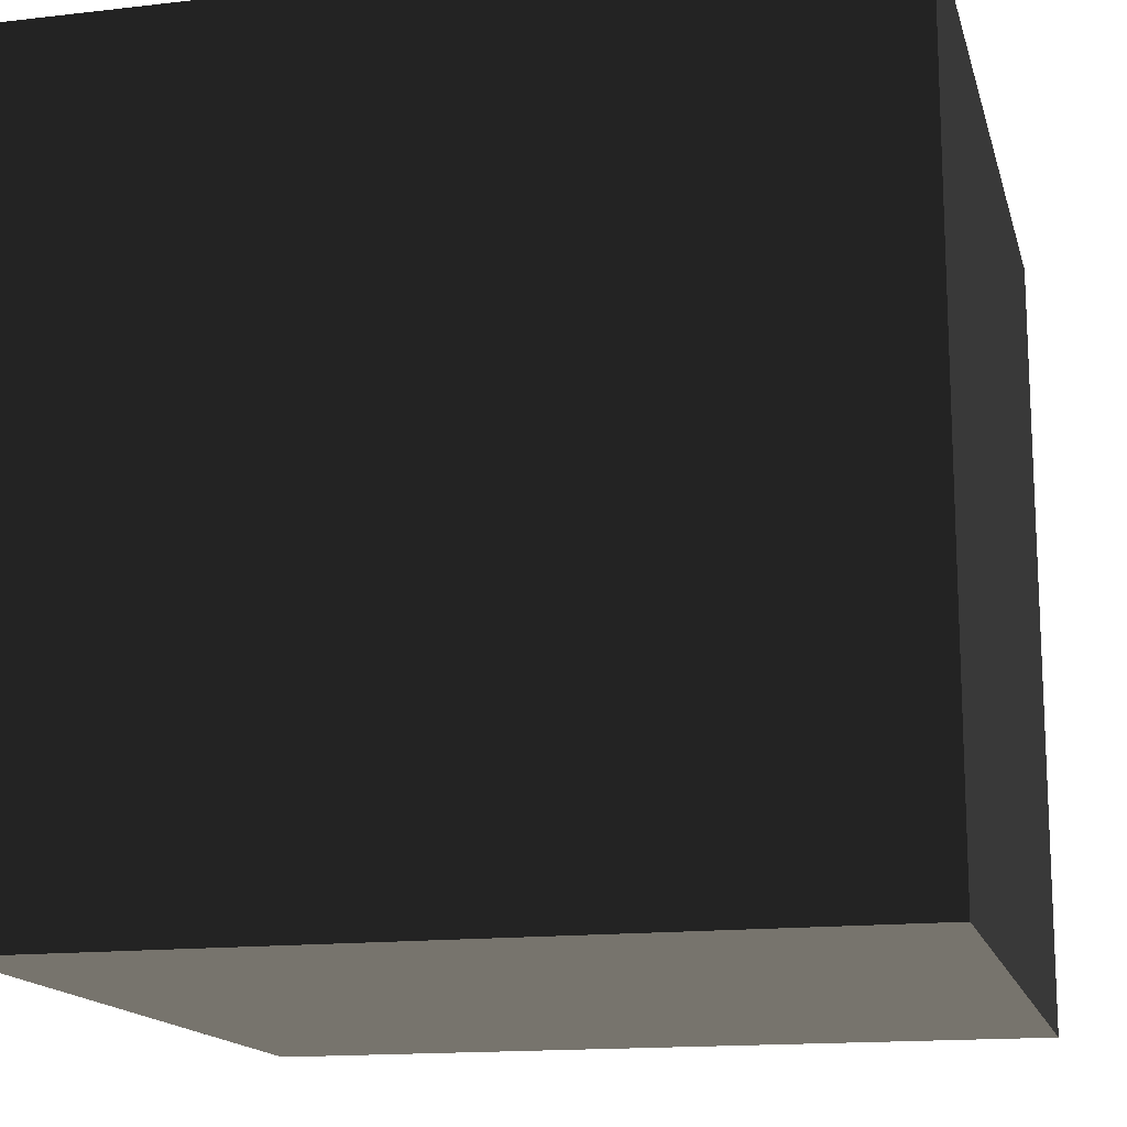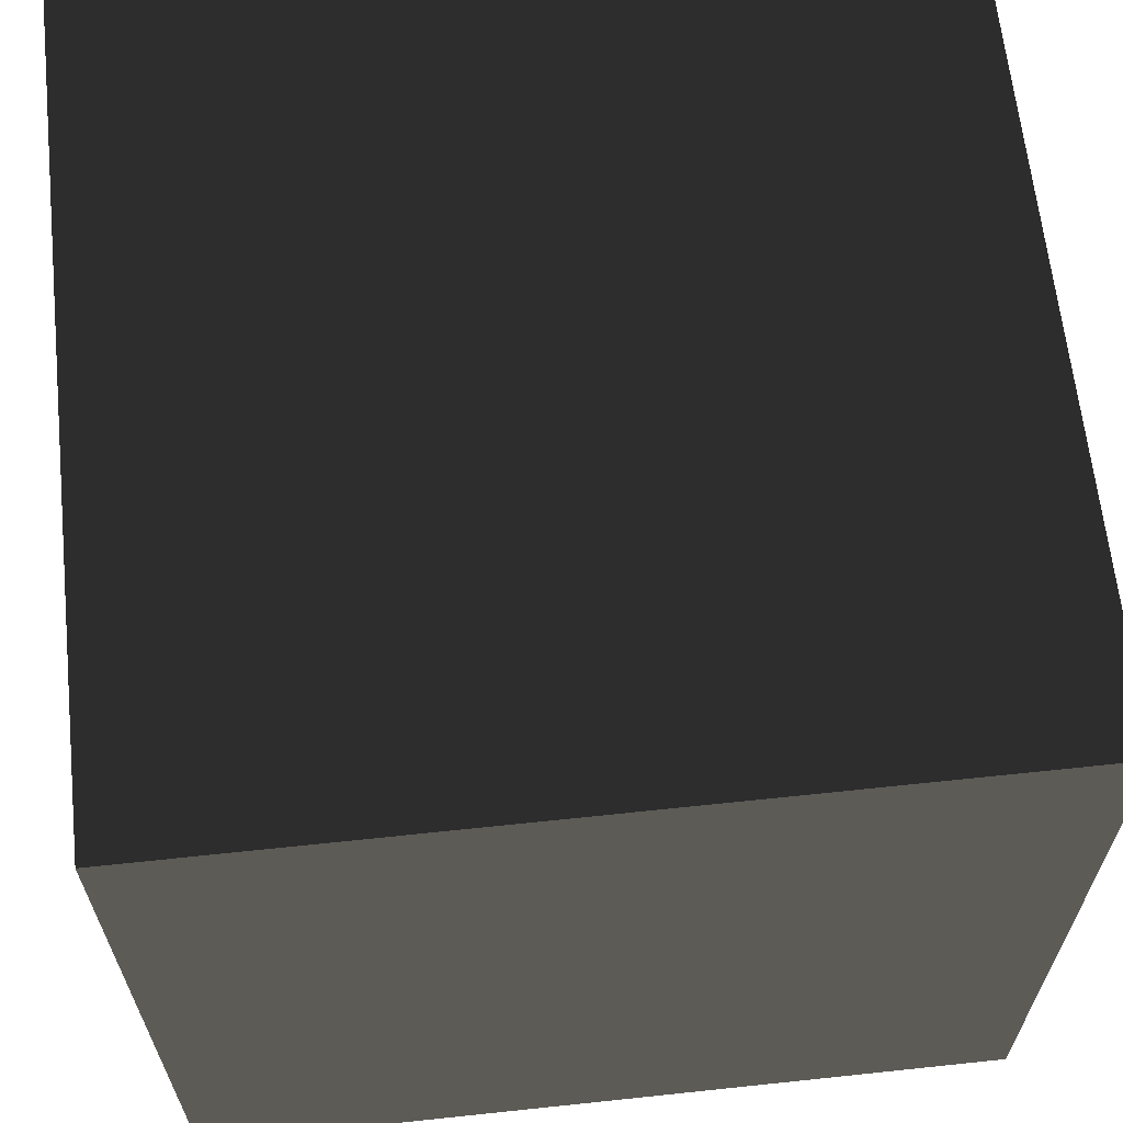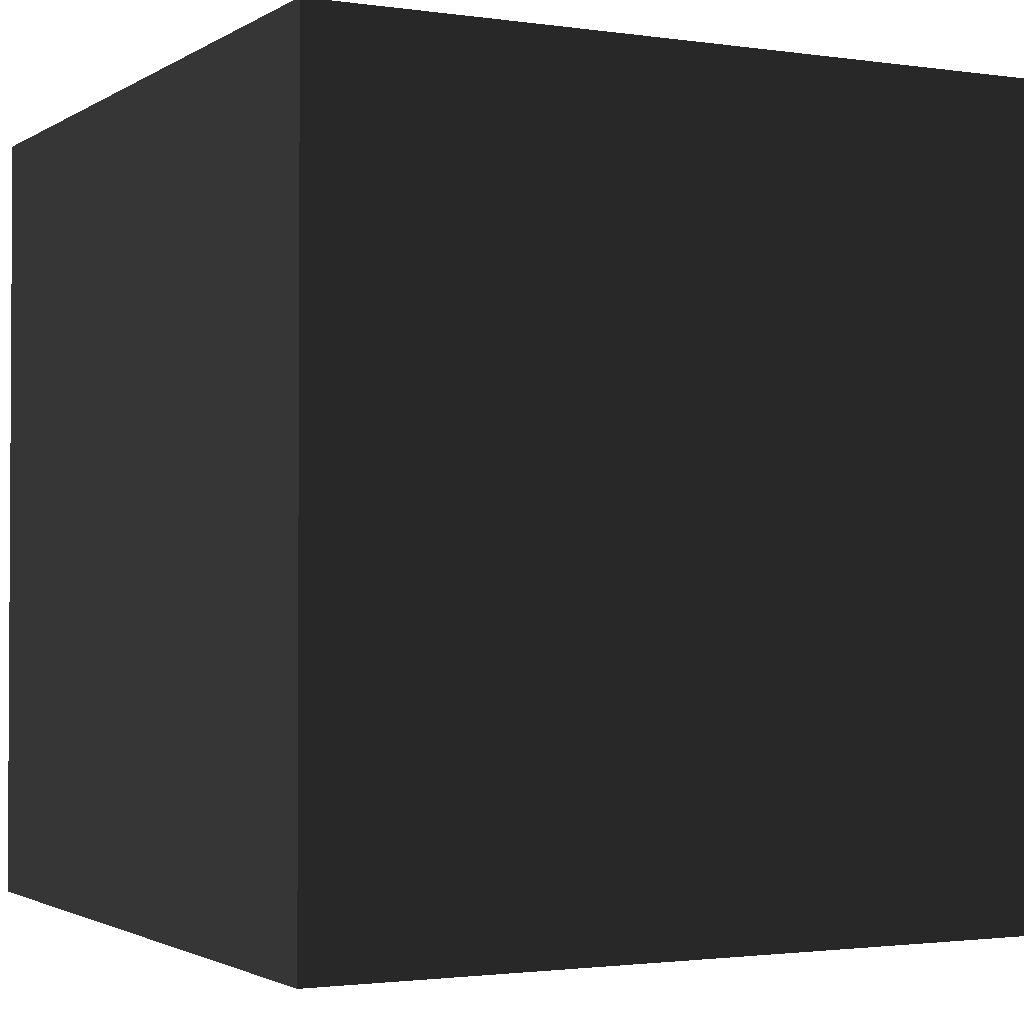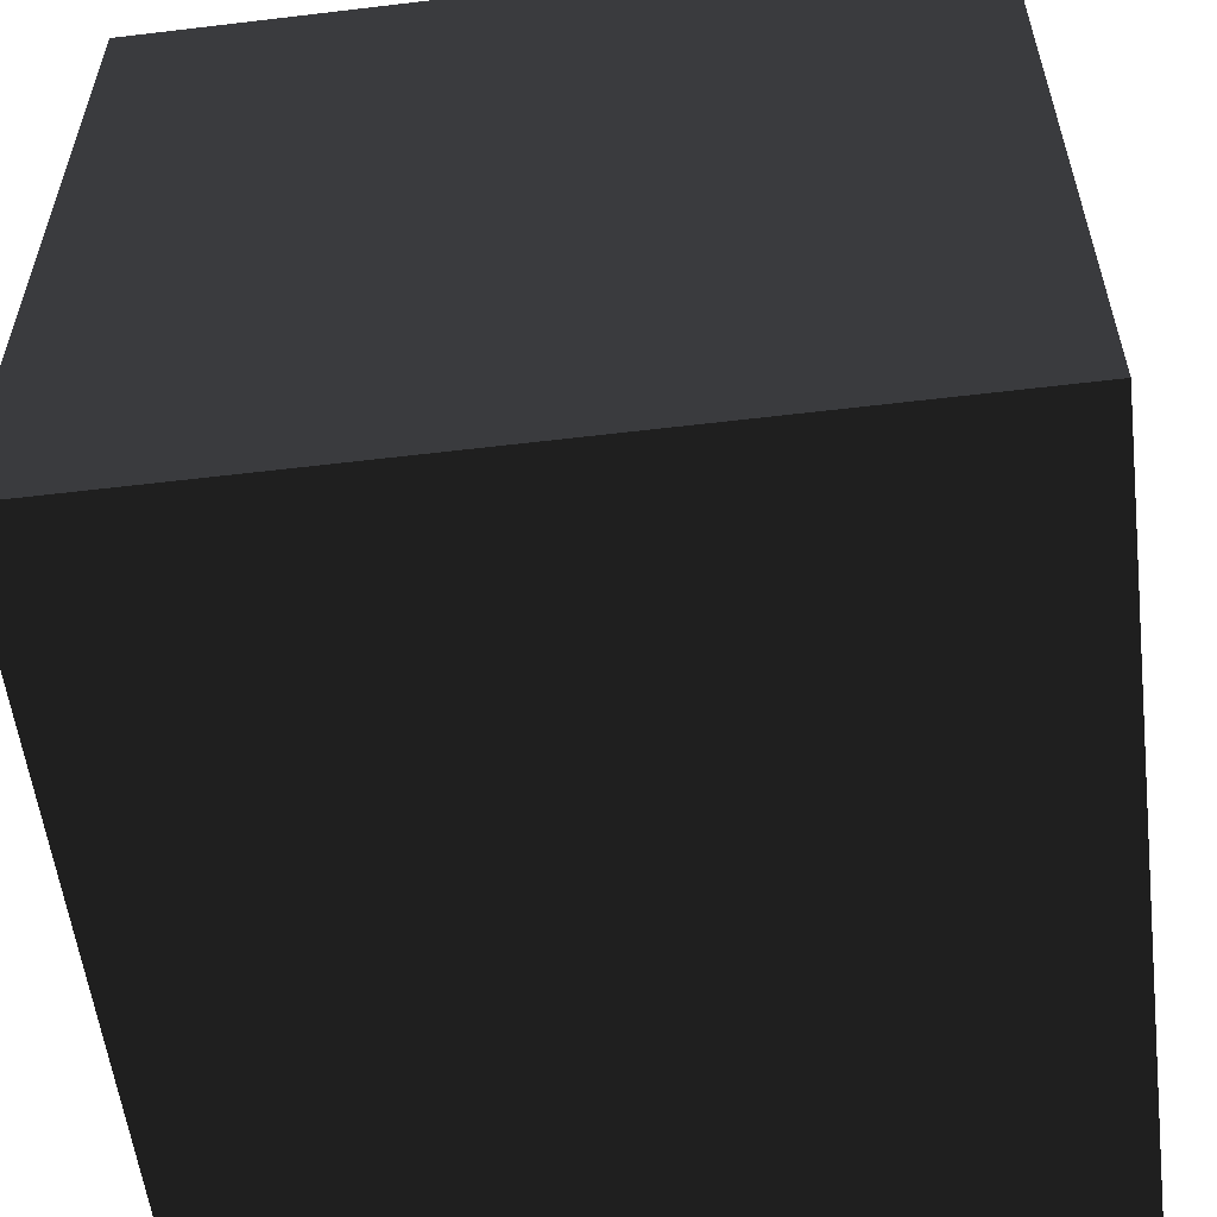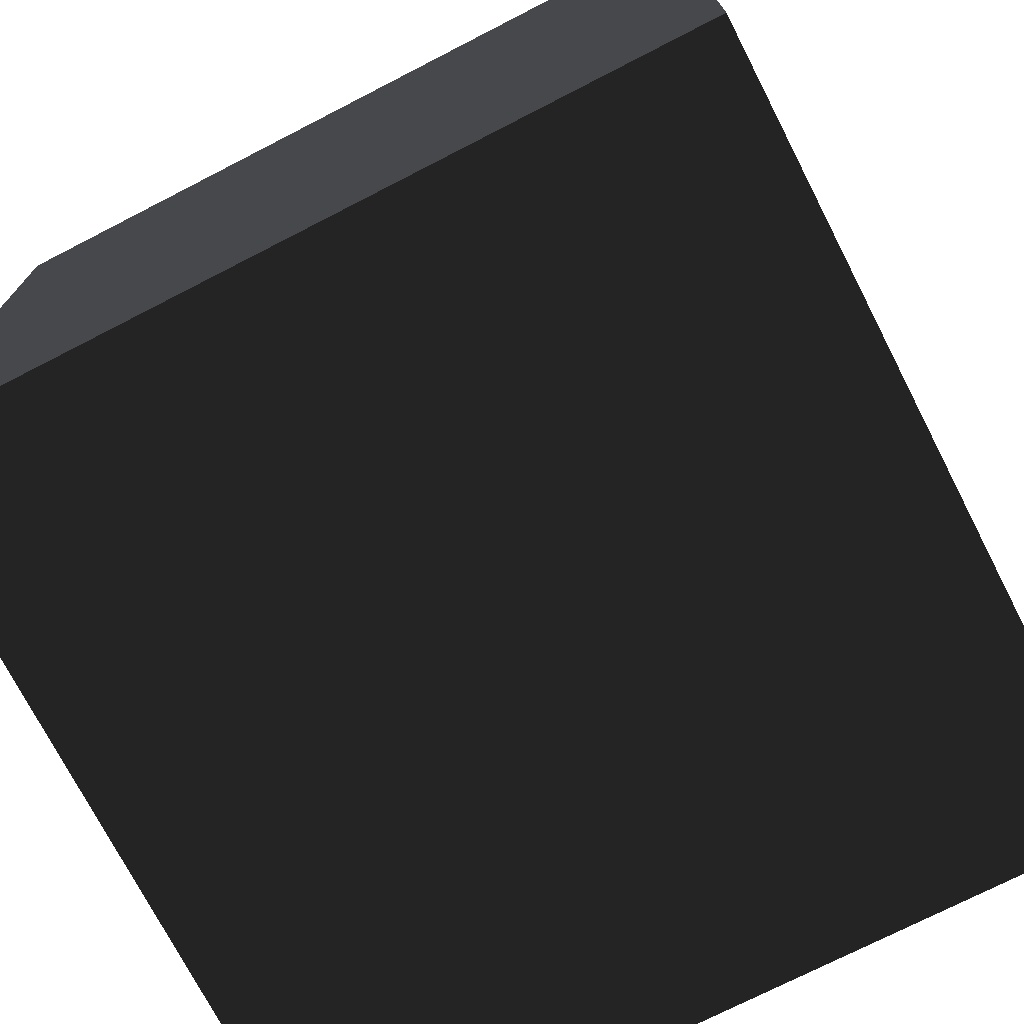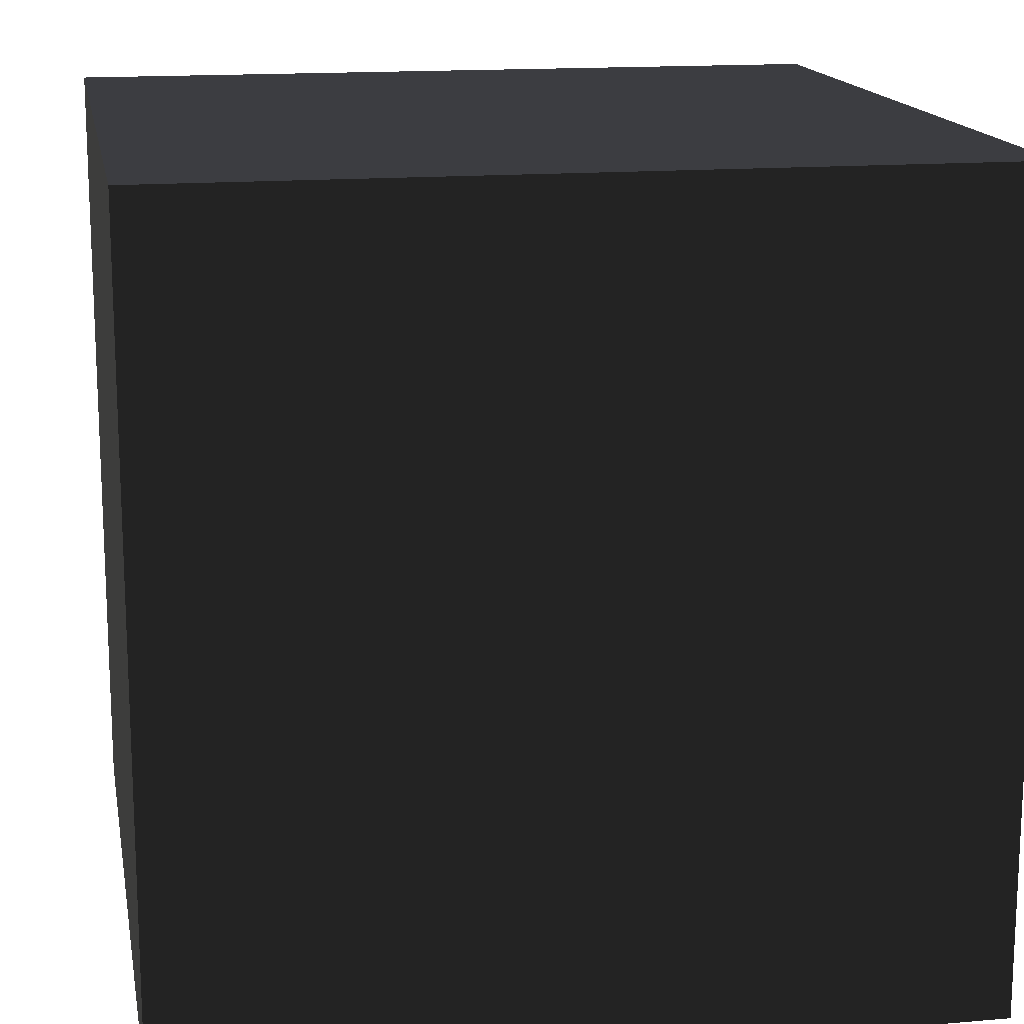
<metadata>
{"format":"obj","ext":"obj","renderer":"f3d","projection":"perspective","resolution":1024,"background":"white","views":[{"elev":-15.3,"azim":-76.2,"up":"+Y"},{"elev":64.4,"azim":-6.1,"up":"+Z"},{"elev":-1.9,"azim":62.7,"up":"+Z"},{"elev":-56.7,"azim":97.1,"up":"+Z"},{"elev":-73.5,"azim":-62.8,"up":"+Z"},{"elev":15.5,"azim":-100.2,"up":"+Z"}]}
</metadata>
<code>
v -0.5 -0.5 -0.5
v 0.5 -0.5 -0.5
v 0.5  0.5 -0.5
v 0.5  0.5 -0.5
v -0.5  0.5 -0.5
v -0.5 -0.5 -0.5
v -0.5 -0.5  0.5
v 0.5 -0.5  0.5
v 0.5  0.5  0.5
v 0.5  0.5  0.5
v -0.5  0.5  0.5
v -0.5 -0.5  0.5
v -0.5  0.5  0.5
v -0.5  0.5 -0.5
v -0.5 -0.5 -0.5
v -0.5 -0.5 -0.5
v -0.5 -0.5  0.5
v -0.5  0.5  0.5
v 0.5  0.5  0.5
v 0.5  0.5 -0.5
v 0.5 -0.5 -0.5
v 0.5 -0.5 -0.5
v 0.5 -0.5  0.5
v 0.5  0.5  0.5
v -0.5 -0.5 -0.5
v 0.5 -0.5 -0.5
v 0.5 -0.5  0.5
v 0.5 -0.5  0.5
v -0.5 -0.5  0.5
v -0.5 -0.5 -0.5
v -0.5  0.5 -0.5
v 0.5  0.5 -0.5
v 0.5  0.5  0.5
v 0.5  0.5  0.5
v -0.5  0.5  0.5
v -0.5  0.5 -0.5
f 1 2 3
f 4 5 6
f 7 9 8
f 10 12 11
f 13 15 14
f 16 18 17
f 19 20 21
f 22 23 24
f 25 27 26
f 28 30 29
f 31 32 33
f 34 35 36

</code>
